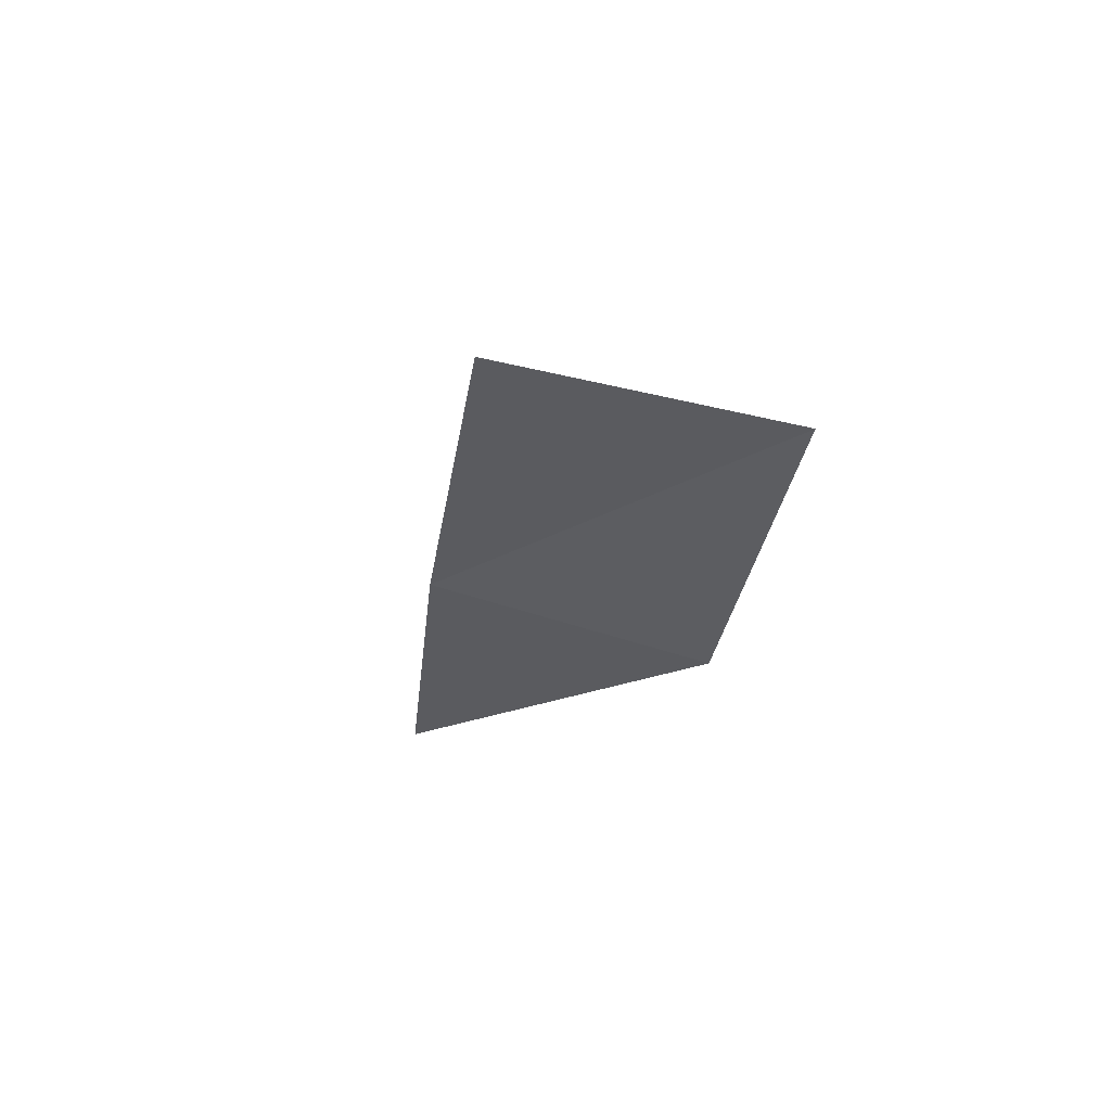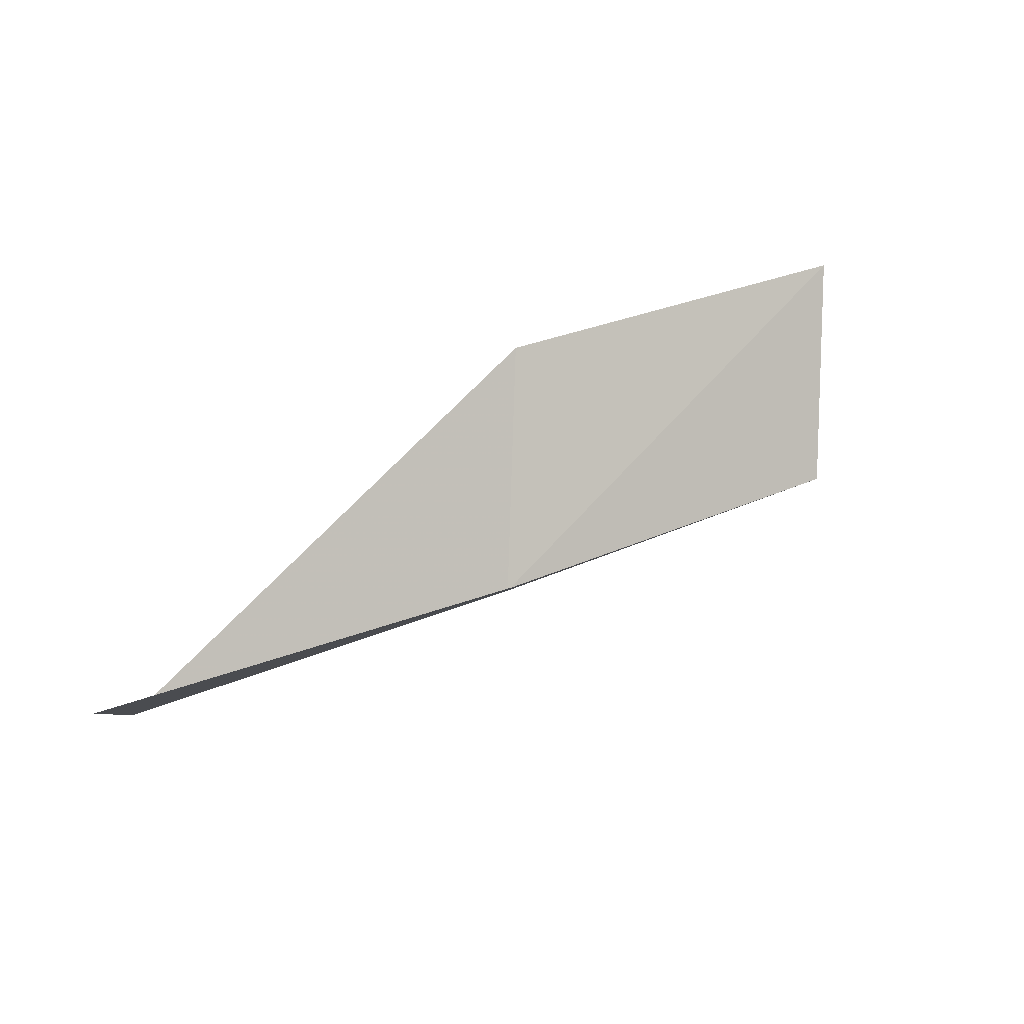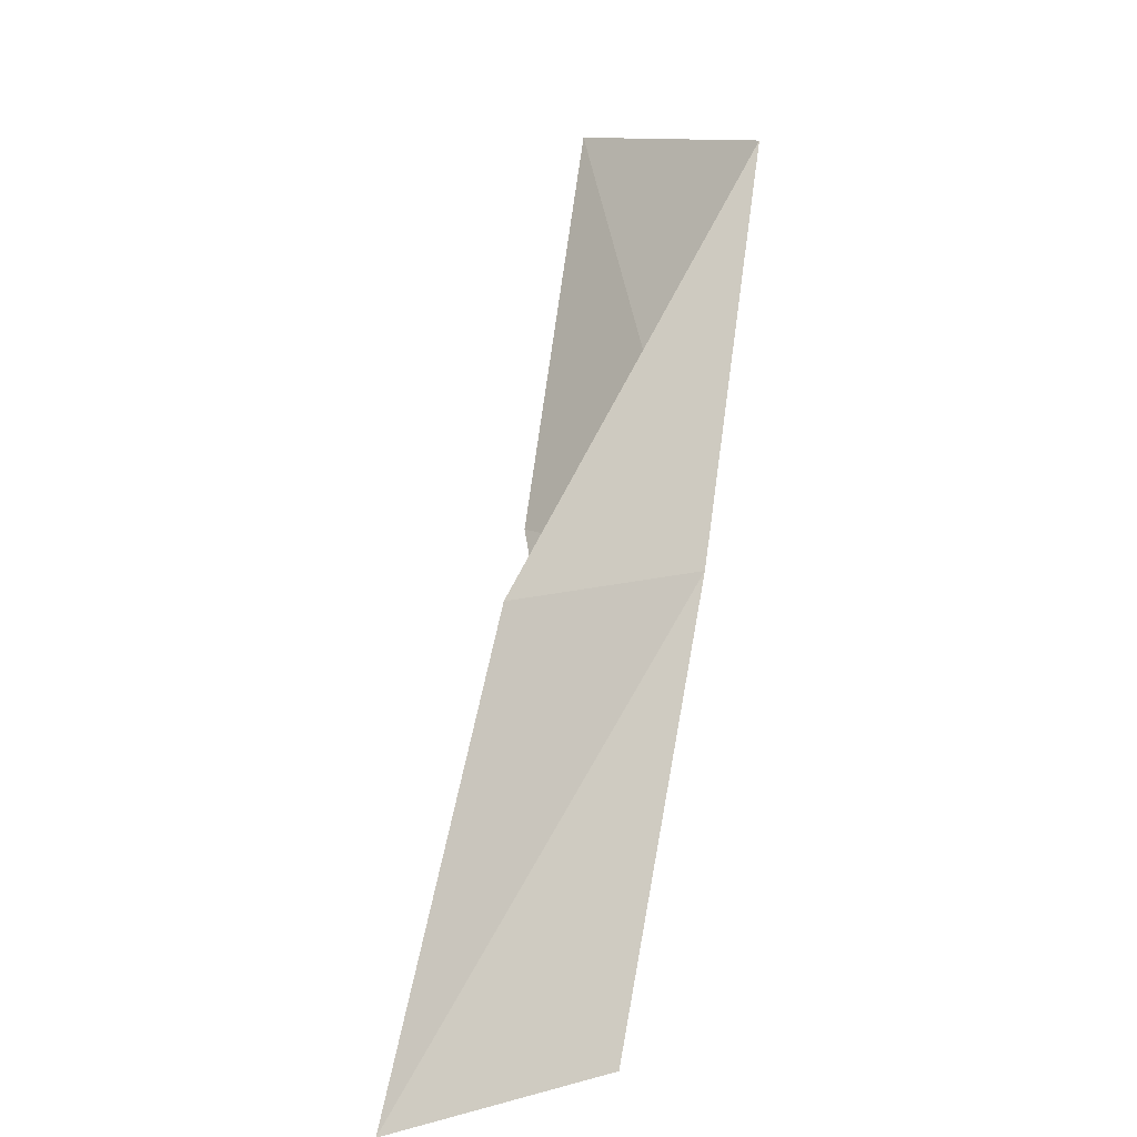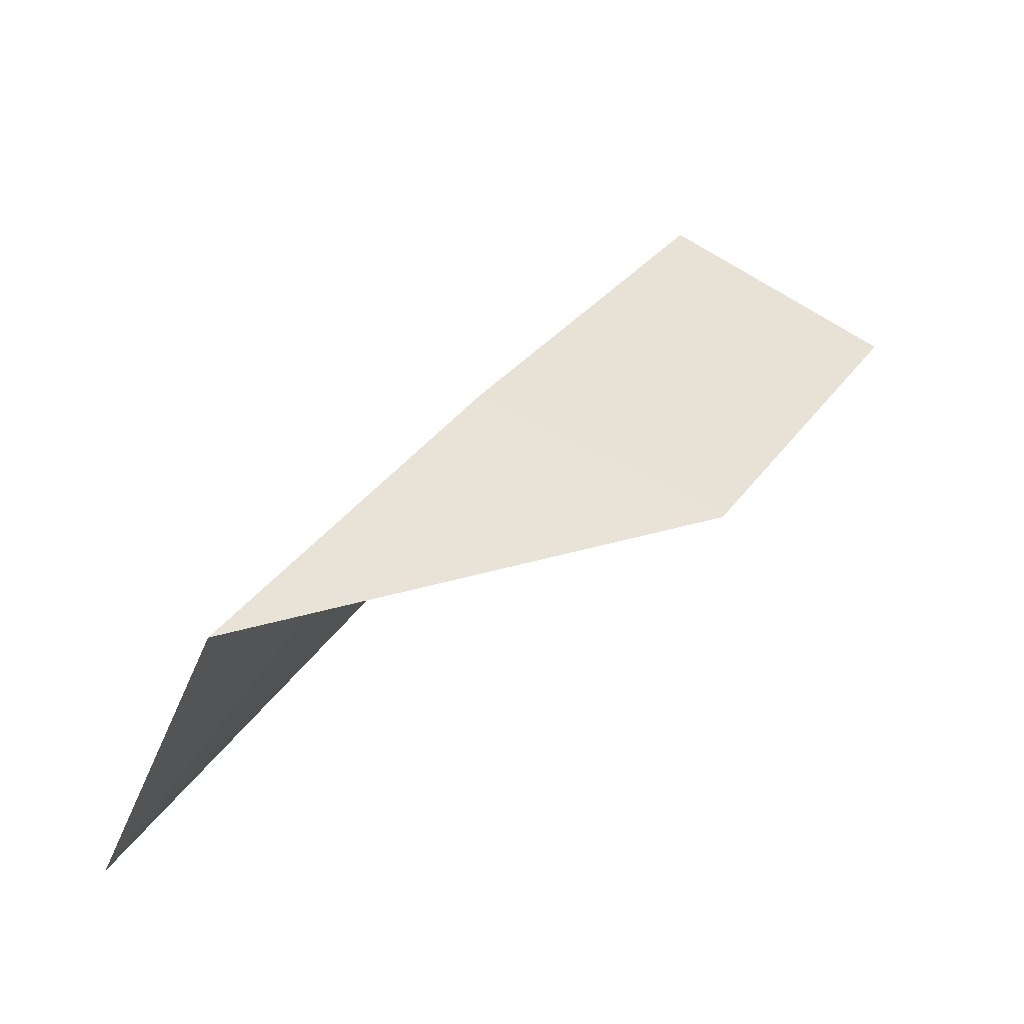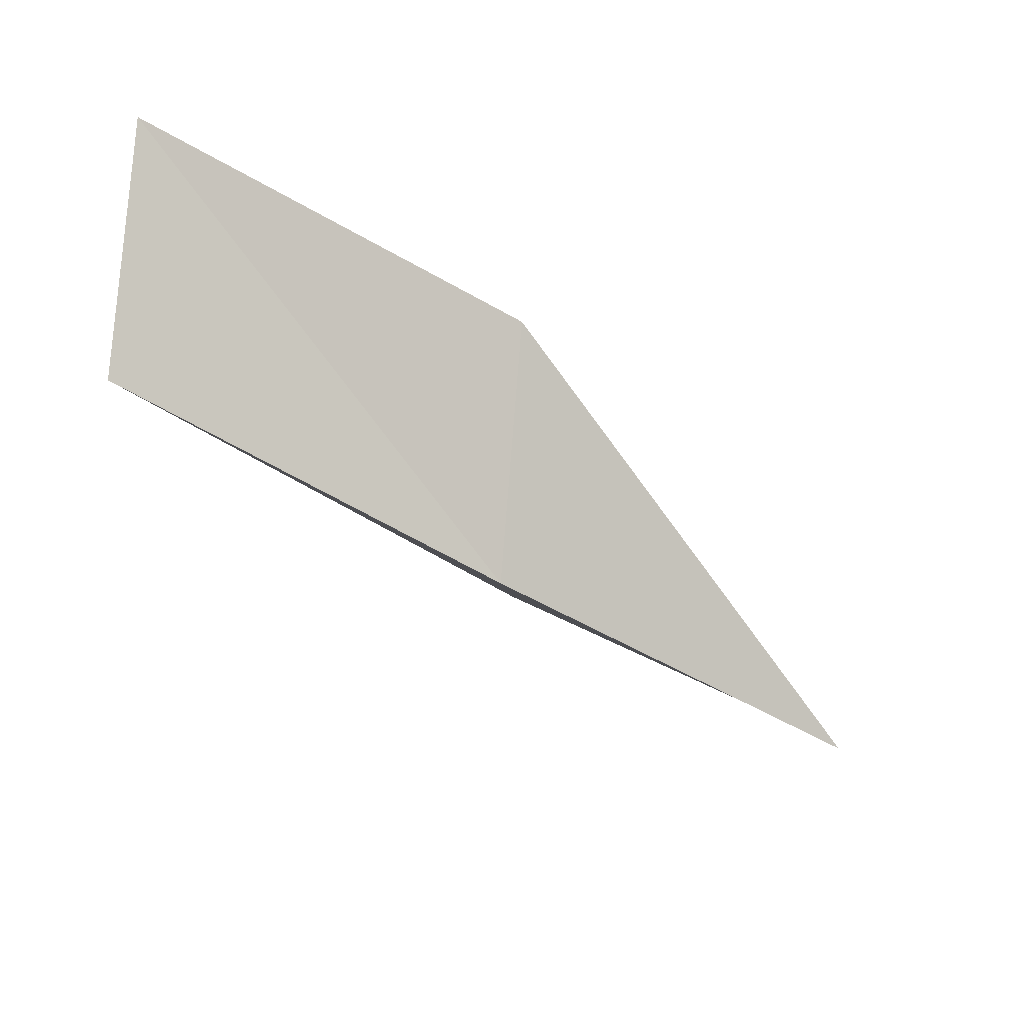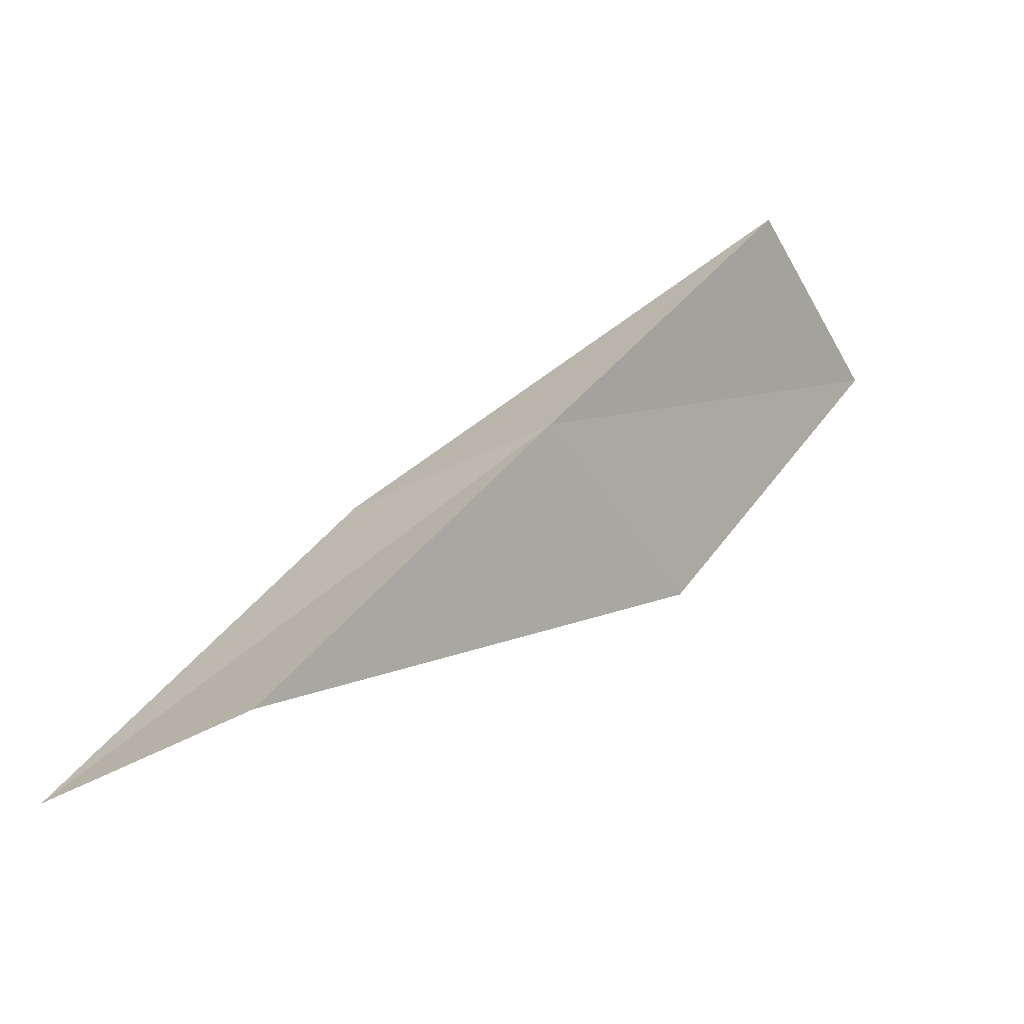
<metadata>
{"format":"obj","ext":"obj","renderer":"f3d","projection":"perspective","resolution":1024,"background":"white","views":[{"elev":34.7,"azim":171.1,"up":"+Z"},{"elev":-59.0,"azim":-92.3,"up":"+Y"},{"elev":10.8,"azim":18.3,"up":"+Z"},{"elev":-74.4,"azim":118.7,"up":"+Z"},{"elev":50.2,"azim":95.6,"up":"+Y"},{"elev":-46.0,"azim":85.8,"up":"+Z"}]}
</metadata>
<code>
v 34.69 -29.15 70.03
v 33.19 -31.36 70.03
v 34.49 -26.2 74.54
v 31.83 -24.56 74.54
v 31.99 -27.3 70.03
v 33 -34.41 65.53
v 34.68 -32.18 65.53
f 1 3 2
f 1 5 4
f 1 4 3
f 1 6 7
f 1 2 6
f 1 7 5

</code>
